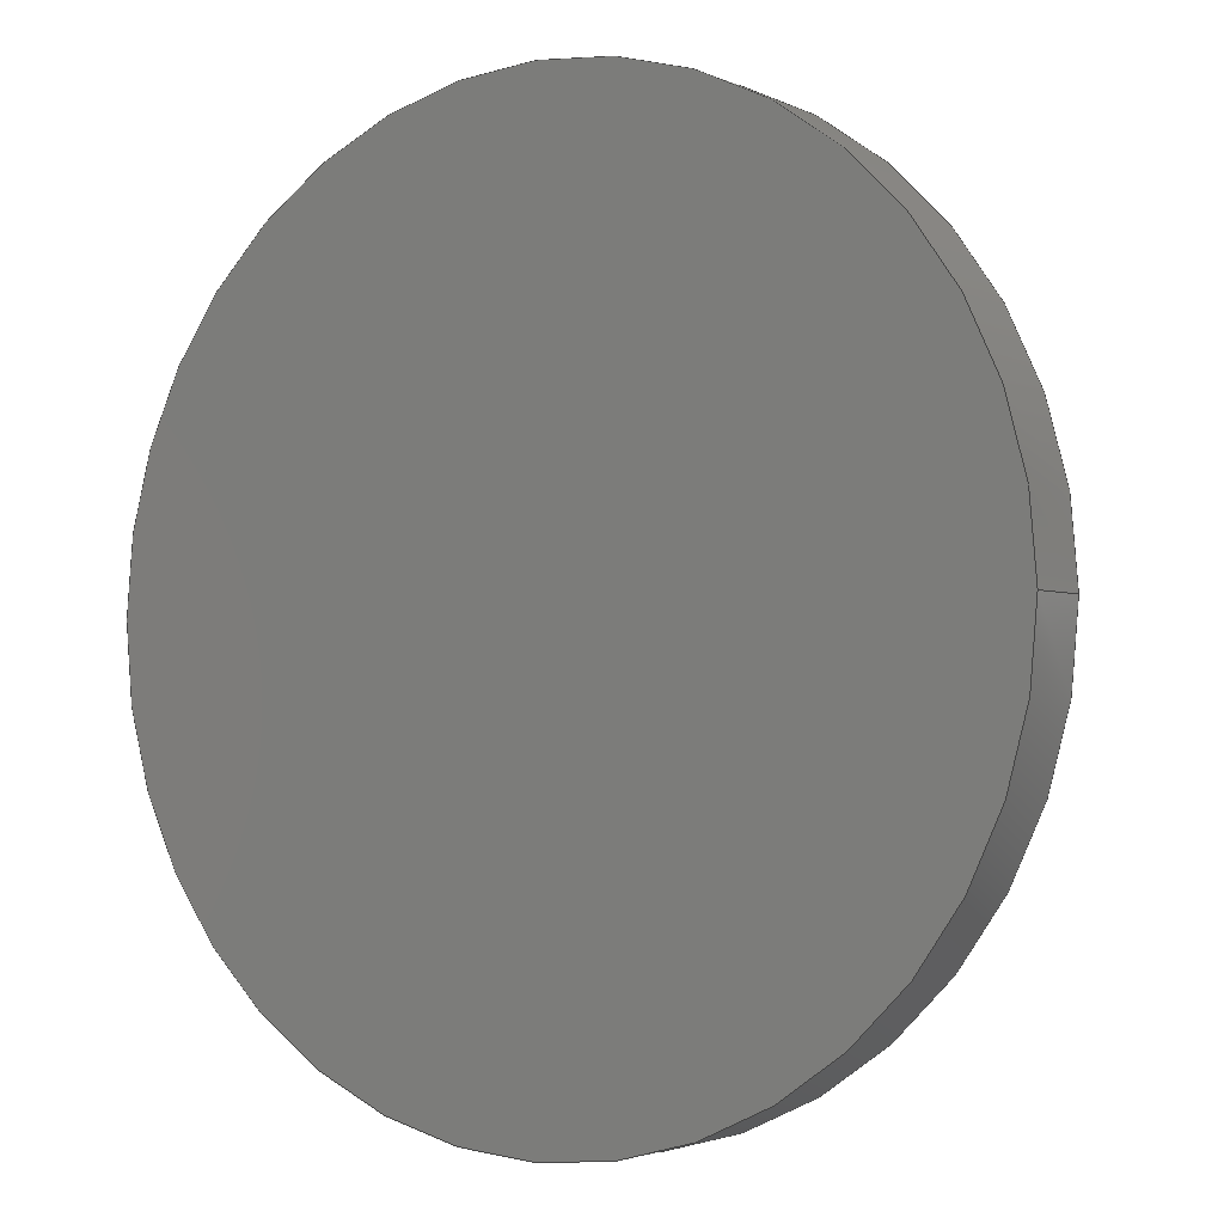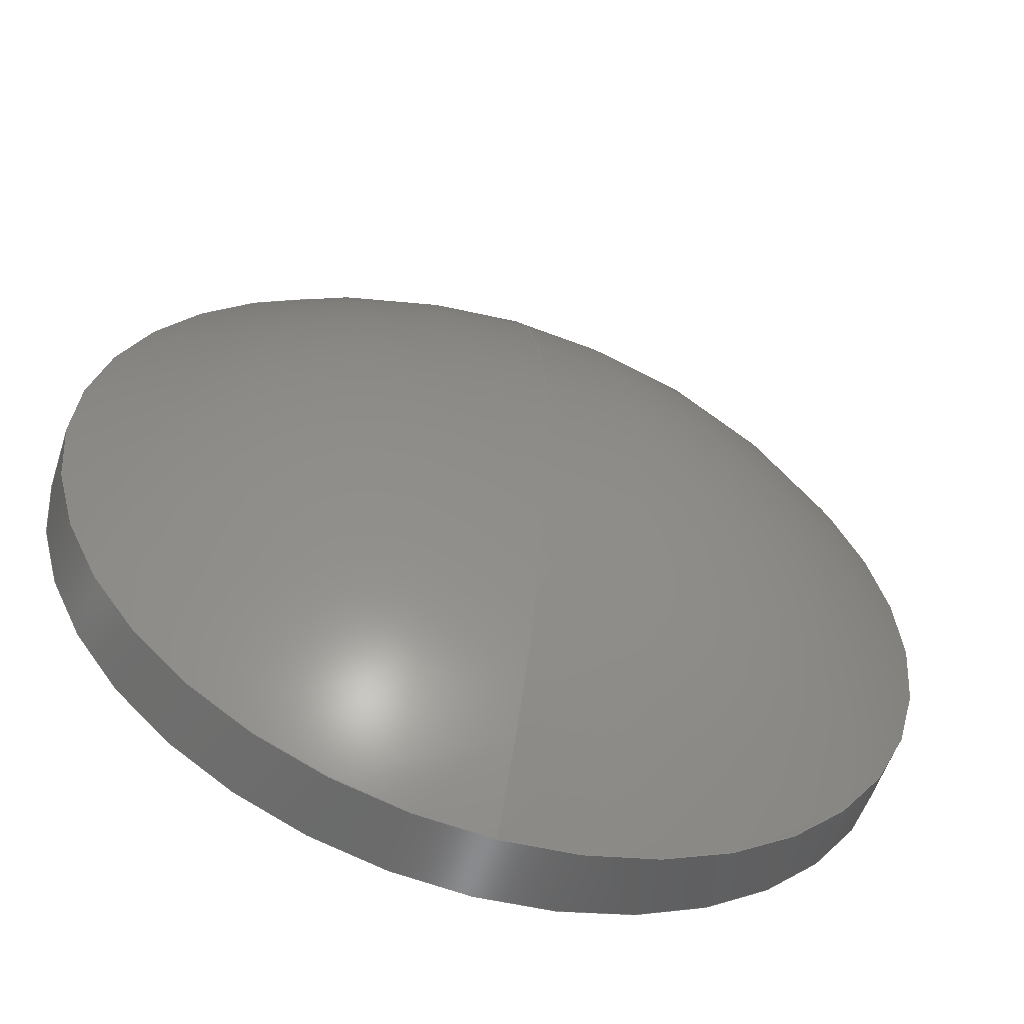
<metadata>
{"format":"step","ext":"step","renderer":"f3d","projection":"perspective","resolution":1024,"background":"white","views":[{"elev":-2.7,"azim":-146.2,"up":"+Y"},{"elev":-56.0,"azim":-18.0,"up":"+Y"}]}
</metadata>
<code>
ISO-10303-21;
DATA;
#1 = ORIENTED_EDGE ( 'NONE', *, *, #2, .F. ) ;
#2 = EDGE_CURVE ( 'NONE', #20, #6, #89, .T. ) ;
#3 = ADVANCED_FACE ( 'NONE', ( #90 ), #107, .T. ) ;
#4 = ORIENTED_EDGE ( 'NONE', *, *, #13, .T. ) ;
#5 = EDGE_CURVE ( 'NONE', #22, #6, #106, .T. ) ;
#6 = VERTEX_POINT ( 'NONE', #55 ) ;
#7 = EDGE_LOOP ( 'NONE', ( #4, #23, #17, #1 ) ) ;
#8 = VERTEX_POINT ( 'NONE', #30 ) ;
#9 = ORIENTED_EDGE ( 'NONE', *, *, #13, .F. ) ;
#10 = EDGE_CURVE ( 'NONE', #8, #22, #28, .T. ) ;
#11 = MANIFOLD_SOLID_BREP ( 'NONE', #82 ) ;
#12 = EDGE_CURVE ( 'NONE', #19, #18, #123, .T. ) ;
#13 = EDGE_CURVE ( 'NONE', #20, #8, #117, .T. ) ;
#14 = ADVANCED_FACE ( 'NONE', ( #79 ), #128, .T. ) ;
#15 = ORIENTED_EDGE ( 'NONE', *, *, #12, .T. ) ;
#16 = EDGE_LOOP ( 'NONE', ( #15, #21, #9, #260, #258 ) ) ;
#17 = ORIENTED_EDGE ( 'NONE', *, *, #5, .T. ) ;
#18 = VERTEX_POINT ( 'NONE', #133 ) ;
#19 = VERTEX_POINT ( 'NONE', #148 ) ;
#20 = VERTEX_POINT ( 'NONE', #140 ) ;
#21 = ORIENTED_EDGE ( 'NONE', *, *, #111, .T. ) ;
#22 = VERTEX_POINT ( 'NONE', #139 ) ;
#23 = ORIENTED_EDGE ( 'NONE', *, *, #10, .T. ) ;
#24 = DIRECTION ( 'NONE',  ( 1, 0, 0 ) ) ;
#25 = DIRECTION ( 'NONE',  ( -0, -0, 1 ) ) ;
#26 = CARTESIAN_POINT ( 'NONE',  ( 0, 0, -1.196 ) ) ;
#27 = AXIS2_PLACEMENT_3D ( 'NONE', #26, #25, #24 ) ;
#28 = CIRCLE ( 'NONE', #27, 12.7 ) ;
#29 = COLOUR_RGB ( '',0.7961, 0.8235, 0.9373 ) ;
#30 = CARTESIAN_POINT ( 'NONE',  ( -12.7, 1.555e-15, -1.196 ) ) ;
#31 = FILL_AREA_STYLE ('',( #32 ) ) ;
#32 = FILL_AREA_STYLE_COLOUR ( '', #33 ) ;
#33 = COLOUR_RGB ( '',0.9569, 0.949, 0.9608 ) ;
#34 = DIRECTION ( 'NONE',  ( 0, 0, -1 ) ) ;
#35 = DIRECTION ( 'NONE',  ( 1, 0, 0 ) ) ;
#36 = CARTESIAN_POINT ( 'NONE',  ( 0, 0, -17.41 ) ) ;
#37 = PRODUCT_RELATED_PRODUCT_CATEGORY ( 'part', '', ( #182 ) ) ;
#38 = PRODUCT_DEFINITION_FORMATION_WITH_SPECIFIED_SOURCE ( 'ANY', '', #182, .NOT_KNOWN. ) ;
#39 = EDGE_LOOP ( 'NONE', ( #40, #41 ) ) ;
#40 = ORIENTED_EDGE ( 'NONE', *, *, #12, .F. ) ;
#41 = ORIENTED_EDGE ( 'NONE', *, *, #109, .F. ) ;
#42 = EDGE_LOOP ( 'NONE', ( #108, #65, #47, #85, #43 ) ) ;
#43 = ORIENTED_EDGE ( 'NONE', *, *, #10, .F. ) ;
#44 = ADVANCED_FACE ( 'NONE', ( #132 ), #135, .F. ) ;
#45 = ORIENTED_EDGE ( 'NONE', *, *, #5, .F. ) ;
#46 = EDGE_CURVE ( 'NONE', #22, #259, #143, .T. ) ;
#47 = ORIENTED_EDGE ( 'NONE', *, *, #257, .T. ) ;
#48 = UNCERTAINTY_MEASURE_WITH_UNIT (LENGTH_MEASURE( 1e-05 ), #91, 'distance_accuracy_value', 'NONE');
#49 =( NAMED_UNIT ( * ) SI_UNIT ( $, .STERADIAN. ) SOLID_ANGLE_UNIT ( ) );
#50 =( NAMED_UNIT ( * ) PLANE_ANGLE_UNIT ( ) SI_UNIT ( $, .RADIAN. ) );
#51 = DIRECTION ( 'NONE',  ( -1.225e-16, -1, 0 ) ) ;
#52 = DIRECTION ( 'NONE',  ( -1, 1.225e-16, 0 ) ) ;
#53 = CARTESIAN_POINT ( 'NONE',  ( 0, 0, -17.41 ) ) ;
#54 = AXIS2_PLACEMENT_3D ( 'NONE', #53, #52, #51 ) ;
#55 = CARTESIAN_POINT ( 'NONE',  ( 0, 1.261e-15, 3.185 ) ) ;
#56 = DIRECTION ( 'NONE',  ( 0, 1, 0 ) ) ;
#57 =( LENGTH_UNIT ( ) NAMED_UNIT ( * ) SI_UNIT ( .MILLI., .METRE. ) );
#58 = MECHANICAL_DESIGN_GEOMETRIC_PRESENTATION_REPRESENTATION (  '', ( #60 ), #113 ) ;
#59 = PRESENTATION_LAYER_ASSIGNMENT (  '', '', ( #60 ) ) ;
#60 = STYLED_ITEM ( 'NONE', ( #61 ), #3 ) ;
#61 = PRESENTATION_STYLE_ASSIGNMENT (( #62 ) ) ;
#62 = SURFACE_STYLE_USAGE ( .BOTH. , #63 ) ;
#63 = SURFACE_SIDE_STYLE ('',( #64 ) ) ;
#64 = SURFACE_STYLE_FILL_AREA ( #31 ) ;
#65 = ORIENTED_EDGE ( 'NONE', *, *, #109, .T. ) ;
#66 = UNCERTAINTY_MEASURE_WITH_UNIT (LENGTH_MEASURE( 1e-05 ), #69, 'distance_accuracy_value', 'NONE');
#67 =( NAMED_UNIT ( * ) SI_UNIT ( $, .STERADIAN. ) SOLID_ANGLE_UNIT ( ) );
#68 =( NAMED_UNIT ( * ) PLANE_ANGLE_UNIT ( ) SI_UNIT ( $, .RADIAN. ) );
#69 =( LENGTH_UNIT ( ) NAMED_UNIT ( * ) SI_UNIT ( .MILLI., .METRE. ) );
#70 = MECHANICAL_DESIGN_GEOMETRIC_PRESENTATION_REPRESENTATION (  '', ( #72 ), #153 ) ;
#71 = PRESENTATION_LAYER_ASSIGNMENT (  '', '', ( #72 ) ) ;
#72 = STYLED_ITEM ( 'NONE', ( #73 ), #14 ) ;
#73 = PRESENTATION_STYLE_ASSIGNMENT (( #74 ) ) ;
#74 = SURFACE_STYLE_USAGE ( .BOTH. , #75 ) ;
#75 = SURFACE_SIDE_STYLE ('',( #76 ) ) ;
#76 = SURFACE_STYLE_FILL_AREA ( #77 ) ;
#77 = FILL_AREA_STYLE ('',( #118 ) ) ;
#78 = COLOUR_RGB ( '',0.9569, 0.949, 0.9608 ) ;
#79 = FACE_OUTER_BOUND ( 'NONE', #16, .T. ) ;
#80 = DIRECTION ( 'NONE',  ( 1, 0, 0 ) ) ;
#81 = DIRECTION ( 'NONE',  ( -0, -0, 1 ) ) ;
#82 = CLOSED_SHELL ( 'NONE', ( #14, #256, #3, #112, #44 ) ) ;
#83 = ORIENTED_EDGE ( 'NONE', *, *, #46, .T. ) ;
#84 = ORIENTED_EDGE ( 'NONE', *, *, #2, .T. ) ;
#85 = ORIENTED_EDGE ( 'NONE', *, *, #46, .F. ) ;
#86 =( GEOMETRIC_REPRESENTATION_CONTEXT ( 3 ) GLOBAL_UNCERTAINTY_ASSIGNED_CONTEXT ( ( #48 ) ) GLOBAL_UNIT_ASSIGNED_CONTEXT ( ( #91, #50, #49 ) ) REPRESENTATION_CONTEXT ( 'NONE', 'WORKASPACE' ) );
#87 = ORIENTED_EDGE ( 'NONE', *, *, #261, .T. ) ;
#88 = AXIS2_PLACEMENT_3D ( 'NONE', #36, #35, #34 ) ;
#89 = CIRCLE ( 'NONE', #88, 20.6 ) ;
#90 = FACE_OUTER_BOUND ( 'NONE', #110, .T. ) ;
#91 =( LENGTH_UNIT ( ) NAMED_UNIT ( * ) SI_UNIT ( .MILLI., .METRE. ) );
#92 = MECHANICAL_DESIGN_GEOMETRIC_PRESENTATION_REPRESENTATION (  '', ( #94 ), #86 ) ;
#93 = PRESENTATION_LAYER_ASSIGNMENT (  '', '', ( #94 ) ) ;
#94 = STYLED_ITEM ( 'NONE', ( #95 ), #11 ) ;
#95 = PRESENTATION_STYLE_ASSIGNMENT (( #96 ) ) ;
#96 = SURFACE_STYLE_USAGE ( .BOTH. , #97 ) ;
#97 = SURFACE_SIDE_STYLE ('',( #98 ) ) ;
#98 = SURFACE_STYLE_FILL_AREA ( #99 ) ;
#99 = FILL_AREA_STYLE ('',( #100 ) ) ;
#100 = FILL_AREA_STYLE_COLOUR ( '', #29 ) ;
#101 =( NAMED_UNIT ( * ) SI_UNIT ( $, .STERADIAN. ) SOLID_ANGLE_UNIT ( ) );
#102 =( NAMED_UNIT ( * ) PLANE_ANGLE_UNIT ( ) SI_UNIT ( $, .RADIAN. ) );
#103 = DIRECTION ( 'NONE',  ( -1, 0, 0 ) ) ;
#104 = CARTESIAN_POINT ( 'NONE',  ( 0, 0, -17.41 ) ) ;
#105 = AXIS2_PLACEMENT_3D ( 'NONE', #104, #103, #56 ) ;
#106 = CIRCLE ( 'NONE', #54, 20.6 ) ;
#107 = SPHERICAL_SURFACE ( 'NONE', #105, 20.6 ) ;
#108 = ORIENTED_EDGE ( 'NONE', *, *, #111, .F. ) ;
#109 = EDGE_CURVE ( 'NONE', #18, #19, #214, .T. ) ;
#110 = EDGE_LOOP ( 'NONE', ( #45, #83, #87, #84 ) ) ;
#111 = EDGE_CURVE ( 'NONE', #18, #8, #171, .T. ) ;
#112 = ADVANCED_FACE ( 'NONE', ( #192 ), #231, .T. ) ;
#113 =( GEOMETRIC_REPRESENTATION_CONTEXT ( 3 ) GLOBAL_UNCERTAINTY_ASSIGNED_CONTEXT ( ( #114 ) ) GLOBAL_UNIT_ASSIGNED_CONTEXT ( ( #57, #102, #101 ) ) REPRESENTATION_CONTEXT ( 'NONE', 'WORKASPACE' ) );
#114 = UNCERTAINTY_MEASURE_WITH_UNIT (LENGTH_MEASURE( 1e-05 ), #57, 'distance_accuracy_value', 'NONE');
#115 = CARTESIAN_POINT ( 'NONE',  ( 0, 0, -1.196 ) ) ;
#116 = AXIS2_PLACEMENT_3D ( 'NONE', #115, #81, #80 ) ;
#117 = CIRCLE ( 'NONE', #116, 12.7 ) ;
#118 = FILL_AREA_STYLE_COLOUR ( '', #78 ) ;
#119 = DIRECTION ( 'NONE',  ( 1, 0, 0 ) ) ;
#120 = DIRECTION ( 'NONE',  ( -0, -0, 1 ) ) ;
#121 = CARTESIAN_POINT ( 'NONE',  ( 0, 0, -3.185 ) ) ;
#122 = AXIS2_PLACEMENT_3D ( 'NONE', #121, #120, #119 ) ;
#123 = CIRCLE ( 'NONE', #122, 12.7 ) ;
#124 = PRESENTATION_LAYER_ASSIGNMENT (  '', '', ( #125 ) ) ;
#125 = STYLED_ITEM ( 'NONE', ( #126 ), #44 ) ;
#126 = PRESENTATION_STYLE_ASSIGNMENT (( #127 ) ) ;
#127 = SURFACE_STYLE_USAGE ( .BOTH. , #154 ) ;
#128 = CYLINDRICAL_SURFACE ( 'NONE', #146, 12.7 ) ;
#129 = UNCERTAINTY_MEASURE_WITH_UNIT (LENGTH_MEASURE( 1e-05 ), #141, 'distance_accuracy_value', 'NONE');
#130 =( NAMED_UNIT ( * ) SI_UNIT ( $, .STERADIAN. ) SOLID_ANGLE_UNIT ( ) );
#131 = COLOUR_RGB ( '',0.9569, 0.949, 0.9608 ) ;
#132 = FACE_OUTER_BOUND ( 'NONE', #39, .T. ) ;
#133 = CARTESIAN_POINT ( 'NONE',  ( -12.7, 1.555e-15, -3.185 ) ) ;
#134 = DIRECTION ( 'NONE',  ( 1, 0, 0 ) ) ;
#135 = PLANE ( 'NONE',  #137 ) ;
#136 = CARTESIAN_POINT ( 'NONE',  ( 0, 1.17e-15, -3.185 ) ) ;
#137 = AXIS2_PLACEMENT_3D ( 'NONE', #136, #145, #144 ) ;
#138 =( GEOMETRIC_REPRESENTATION_CONTEXT ( 3 ) GLOBAL_UNCERTAINTY_ASSIGNED_CONTEXT ( ( #129 ) ) GLOBAL_UNIT_ASSIGNED_CONTEXT ( ( #141, #159, #130 ) ) REPRESENTATION_CONTEXT ( 'NONE', 'WORKASPACE' ) );
#139 = CARTESIAN_POINT ( 'NONE',  ( -1.555e-15, -12.7, -1.196 ) ) ;
#140 = CARTESIAN_POINT ( 'NONE',  ( 0, 12.7, -1.196 ) ) ;
#141 =( LENGTH_UNIT ( ) NAMED_UNIT ( * ) SI_UNIT ( .MILLI., .METRE. ) );
#142 = MECHANICAL_DESIGN_GEOMETRIC_PRESENTATION_REPRESENTATION (  '', ( #125 ), #138 ) ;
#143 = CIRCLE ( 'NONE', #152, 12.7 ) ;
#144 = DIRECTION ( 'NONE',  ( 1, 0, 0 ) ) ;
#145 = DIRECTION ( 'NONE',  ( 0, -0, 1 ) ) ;
#146 = AXIS2_PLACEMENT_3D ( 'NONE', #147, #158, #134 ) ;
#147 = CARTESIAN_POINT ( 'NONE',  ( 0, 0, 4.308 ) ) ;
#148 = CARTESIAN_POINT ( 'NONE',  ( 12.7, 0, -3.185 ) ) ;
#149 = DIRECTION ( 'NONE',  ( 1, 0, 0 ) ) ;
#150 = DIRECTION ( 'NONE',  ( -0, -0, 1 ) ) ;
#151 = CARTESIAN_POINT ( 'NONE',  ( 0, 0, -1.196 ) ) ;
#152 = AXIS2_PLACEMENT_3D ( 'NONE', #151, #150, #149 ) ;
#153 =( GEOMETRIC_REPRESENTATION_CONTEXT ( 3 ) GLOBAL_UNCERTAINTY_ASSIGNED_CONTEXT ( ( #66 ) ) GLOBAL_UNIT_ASSIGNED_CONTEXT ( ( #69, #68, #67 ) ) REPRESENTATION_CONTEXT ( 'NONE', 'WORKASPACE' ) );
#154 = SURFACE_SIDE_STYLE ('',( #155 ) ) ;
#155 = SURFACE_STYLE_FILL_AREA ( #156 ) ;
#156 = FILL_AREA_STYLE ('',( #157 ) ) ;
#157 = FILL_AREA_STYLE_COLOUR ( '', #131 ) ;
#158 = DIRECTION ( 'NONE',  ( -0, -0, 1 ) ) ;
#159 =( NAMED_UNIT ( * ) PLANE_ANGLE_UNIT ( ) SI_UNIT ( $, .RADIAN. ) );
#160 = DIRECTION ( 'NONE',  ( -0, -0, 1 ) ) ;
#161 =( NAMED_UNIT ( * ) SI_UNIT ( $, .STERADIAN. ) SOLID_ANGLE_UNIT ( ) );
#162 = DIRECTION ( 'NONE',  ( 0, 0, 1 ) ) ;
#163 = SHAPE_DEFINITION_REPRESENTATION ( #177, #194 ) ;
#164 = DIRECTION ( 'NONE',  ( 1, 0, 0 ) ) ;
#165 =( GEOMETRIC_REPRESENTATION_CONTEXT ( 3 ) GLOBAL_UNCERTAINTY_ASSIGNED_CONTEXT ( ( #211 ) ) GLOBAL_UNIT_ASSIGNED_CONTEXT ( ( #216, #215, #212 ) ) REPRESENTATION_CONTEXT ( 'NONE', 'WORKASPACE' ) );
#166 = AXIS2_PLACEMENT_3D ( 'NONE', #247, #246, #233 ) ;
#167 = UNCERTAINTY_MEASURE_WITH_UNIT (LENGTH_MEASURE( 1e-05 ), #205, 'distance_accuracy_value', 'NONE');
#168 =( NAMED_UNIT ( * ) SI_UNIT ( $, .STERADIAN. ) SOLID_ANGLE_UNIT ( ) );
#169 = FILL_AREA_STYLE_COLOUR ( '', #187 ) ;
#170 = PRESENTATION_STYLE_ASSIGNMENT (( #185 ) ) ;
#171 = LINE ( 'NONE', #173, #242 ) ;
#172 = STYLED_ITEM ( 'NONE', ( #170 ), #112 ) ;
#173 = CARTESIAN_POINT ( 'NONE',  ( -12.7, 1.555e-15, 4.308 ) ) ;
#174 = MECHANICAL_DESIGN_GEOMETRIC_PRESENTATION_REPRESENTATION (  '', ( #176 ), #253 ) ;
#175 = PRESENTATION_LAYER_ASSIGNMENT (  '', '', ( #176 ) ) ;
#176 = STYLED_ITEM ( 'NONE', ( #220 ), #256 ) ;
#177 = PRODUCT_DEFINITION_SHAPE ( 'NONE', 'NONE',  #178 ) ;
#178 = PRODUCT_DEFINITION ( 'UNKNOWN', '', #38, #179 ) ;
#179 = PRODUCT_DEFINITION_CONTEXT ( 'detailed design', #181, 'design' ) ;
#180 = APPLICATION_PROTOCOL_DEFINITION ( 'draft international standard', 'automotive_design', 1998, #181 ) ;
#181 = APPLICATION_CONTEXT ( 'automotive_design' ) ;
#182 = PRODUCT ( '3248-E0W', '3248-E0W', '', ( #183 ) ) ;
#183 = PRODUCT_CONTEXT ( 'NONE', #193, 'mechanical' ) ;
#184 = APPLICATION_PROTOCOL_DEFINITION ( 'draft international standard', 'automotive_design', 1998, #193 ) ;
#185 = SURFACE_STYLE_USAGE ( .BOTH. , #186 ) ;
#186 = SURFACE_SIDE_STYLE ('',( #201 ) ) ;
#187 = COLOUR_RGB ( '',0.9569, 0.949, 0.9608 ) ;
#188 = CARTESIAN_POINT ( 'NONE',  ( 0, 0, 0 ) ) ;
#189 = DIRECTION ( 'NONE',  ( 1, 0, 0 ) ) ;
#190 = DIRECTION ( 'NONE',  ( -0, -0, 1 ) ) ;
#191 = CARTESIAN_POINT ( 'NONE',  ( 0, 0, -1.196 ) ) ;
#192 = FACE_OUTER_BOUND ( 'NONE', #42, .T. ) ;
#193 = APPLICATION_CONTEXT ( 'automotive_design' ) ;
#194 = ADVANCED_BREP_SHAPE_REPRESENTATION ( '3248-E0W', ( #11, #213 ), #195 ) ;
#195 =( GEOMETRIC_REPRESENTATION_CONTEXT ( 3 ) GLOBAL_UNCERTAINTY_ASSIGNED_CONTEXT ( ( #204 ) ) GLOBAL_UNIT_ASSIGNED_CONTEXT ( ( #206, #255, #254 ) ) REPRESENTATION_CONTEXT ( 'NONE', 'WORKASPACE' ) );
#196 =( NAMED_UNIT ( * ) PLANE_ANGLE_UNIT ( ) SI_UNIT ( $, .RADIAN. ) );
#197 = AXIS2_PLACEMENT_3D ( 'NONE', #252, #160, #240 ) ;
#198 = UNCERTAINTY_MEASURE_WITH_UNIT (LENGTH_MEASURE( 1e-05 ), #238, 'distance_accuracy_value', 'NONE');
#199 = CARTESIAN_POINT ( 'NONE',  ( 0, 0, 4.308 ) ) ;
#200 = AXIS2_PLACEMENT_3D ( 'NONE', #199, #251, #250 ) ;
#201 = SURFACE_STYLE_FILL_AREA ( #237 ) ;
#202 = AXIS2_PLACEMENT_3D ( 'NONE', #191, #190, #189 ) ;
#203 = CIRCLE ( 'NONE', #202, 12.7 ) ;
#204 = UNCERTAINTY_MEASURE_WITH_UNIT (LENGTH_MEASURE( 1e-05 ), #206, 'distance_accuracy_value', 'NONE');
#205 =( LENGTH_UNIT ( ) NAMED_UNIT ( * ) SI_UNIT ( .MILLI., .METRE. ) );
#206 =( LENGTH_UNIT ( ) NAMED_UNIT ( * ) SI_UNIT ( .MILLI., .METRE. ) );
#207 = CARTESIAN_POINT ( 'NONE',  ( 12.7, 0, -1.196 ) ) ;
#208 = DIRECTION ( 'NONE',  ( -0, -0, 1 ) ) ;
#209 = VECTOR ( 'NONE', #208, 1000 ) ;
#210 = CARTESIAN_POINT ( 'NONE',  ( 12.7, 0, 4.308 ) ) ;
#211 = UNCERTAINTY_MEASURE_WITH_UNIT (LENGTH_MEASURE( 1e-05 ), #216, 'distance_accuracy_value', 'NONE');
#212 =( NAMED_UNIT ( * ) SI_UNIT ( $, .STERADIAN. ) SOLID_ANGLE_UNIT ( ) );
#213 = AXIS2_PLACEMENT_3D ( 'NONE', #188, #162, #164 ) ;
#214 = CIRCLE ( 'NONE', #197, 12.7 ) ;
#215 =( NAMED_UNIT ( * ) PLANE_ANGLE_UNIT ( ) SI_UNIT ( $, .RADIAN. ) );
#216 =( LENGTH_UNIT ( ) NAMED_UNIT ( * ) SI_UNIT ( .MILLI., .METRE. ) );
#217 = MECHANICAL_DESIGN_GEOMETRIC_PRESENTATION_REPRESENTATION (  '', ( #219 ), #165 ) ;
#218 = PRESENTATION_LAYER_ASSIGNMENT (  '', '', ( #219 ) ) ;
#219 = STYLED_ITEM ( 'NONE', ( #224 ), #194 ) ;
#220 = PRESENTATION_STYLE_ASSIGNMENT (( #221 ) ) ;
#221 = SURFACE_STYLE_USAGE ( .BOTH. , #222 ) ;
#222 = SURFACE_SIDE_STYLE ('',( #223 ) ) ;
#223 = SURFACE_STYLE_FILL_AREA ( #234 ) ;
#224 = PRESENTATION_STYLE_ASSIGNMENT (( #225 ) ) ;
#225 = SURFACE_STYLE_USAGE ( .BOTH. , #226 ) ;
#226 = SURFACE_SIDE_STYLE ('',( #227 ) ) ;
#227 = SURFACE_STYLE_FILL_AREA ( #228 ) ;
#228 = FILL_AREA_STYLE ('',( #229 ) ) ;
#229 = FILL_AREA_STYLE_COLOUR ( '', #230 ) ;
#230 = COLOUR_RGB ( '',0.7961, 0.8235, 0.9373 ) ;
#231 = CYLINDRICAL_SURFACE ( 'NONE', #200, 12.7 ) ;
#232 = LINE ( 'NONE', #210, #209 ) ;
#233 = DIRECTION ( 'NONE',  ( 0, 1, 0 ) ) ;
#234 = FILL_AREA_STYLE ('',( #235 ) ) ;
#235 = FILL_AREA_STYLE_COLOUR ( '', #236 ) ;
#236 = COLOUR_RGB ( '',0.9569, 0.949, 0.9608 ) ;
#237 = FILL_AREA_STYLE ('',( #169 ) ) ;
#238 =( LENGTH_UNIT ( ) NAMED_UNIT ( * ) SI_UNIT ( .MILLI., .METRE. ) );
#239 =( NAMED_UNIT ( * ) PLANE_ANGLE_UNIT ( ) SI_UNIT ( $, .RADIAN. ) );
#240 = DIRECTION ( 'NONE',  ( 1, 0, 0 ) ) ;
#241 = PRESENTATION_LAYER_ASSIGNMENT (  '', '', ( #172 ) ) ;
#242 = VECTOR ( 'NONE', #245, 1000 ) ;
#243 = MECHANICAL_DESIGN_GEOMETRIC_PRESENTATION_REPRESENTATION (  '', ( #172 ), #244 ) ;
#244 =( GEOMETRIC_REPRESENTATION_CONTEXT ( 3 ) GLOBAL_UNCERTAINTY_ASSIGNED_CONTEXT ( ( #198 ) ) GLOBAL_UNIT_ASSIGNED_CONTEXT ( ( #238, #239, #161 ) ) REPRESENTATION_CONTEXT ( 'NONE', 'WORKASPACE' ) );
#245 = DIRECTION ( 'NONE',  ( -0, -0, 1 ) ) ;
#246 = DIRECTION ( 'NONE',  ( -1, 0, 0 ) ) ;
#247 = CARTESIAN_POINT ( 'NONE',  ( 0, 0, -17.41 ) ) ;
#248 = SPHERICAL_SURFACE ( 'NONE', #166, 20.6 ) ;
#249 = FACE_OUTER_BOUND ( 'NONE', #7, .T. ) ;
#250 = DIRECTION ( 'NONE',  ( 1, 0, 0 ) ) ;
#251 = DIRECTION ( 'NONE',  ( -0, -0, 1 ) ) ;
#252 = CARTESIAN_POINT ( 'NONE',  ( 0, 0, -3.185 ) ) ;
#253 =( GEOMETRIC_REPRESENTATION_CONTEXT ( 3 ) GLOBAL_UNCERTAINTY_ASSIGNED_CONTEXT ( ( #167 ) ) GLOBAL_UNIT_ASSIGNED_CONTEXT ( ( #205, #196, #168 ) ) REPRESENTATION_CONTEXT ( 'NONE', 'WORKASPACE' ) );
#254 =( NAMED_UNIT ( * ) SI_UNIT ( $, .STERADIAN. ) SOLID_ANGLE_UNIT ( ) );
#255 =( NAMED_UNIT ( * ) PLANE_ANGLE_UNIT ( ) SI_UNIT ( $, .RADIAN. ) );
#256 = ADVANCED_FACE ( 'NONE', ( #249 ), #248, .T. ) ;
#257 = EDGE_CURVE ( 'NONE', #19, #259, #232, .T. ) ;
#258 = ORIENTED_EDGE ( 'NONE', *, *, #257, .F. ) ;
#259 = VERTEX_POINT ( 'NONE', #207 ) ;
#260 = ORIENTED_EDGE ( 'NONE', *, *, #261, .F. ) ;
#261 = EDGE_CURVE ( 'NONE', #259, #20, #203, .T. ) ;
ENDSEC;
END-ISO-10303-21;

</code>
